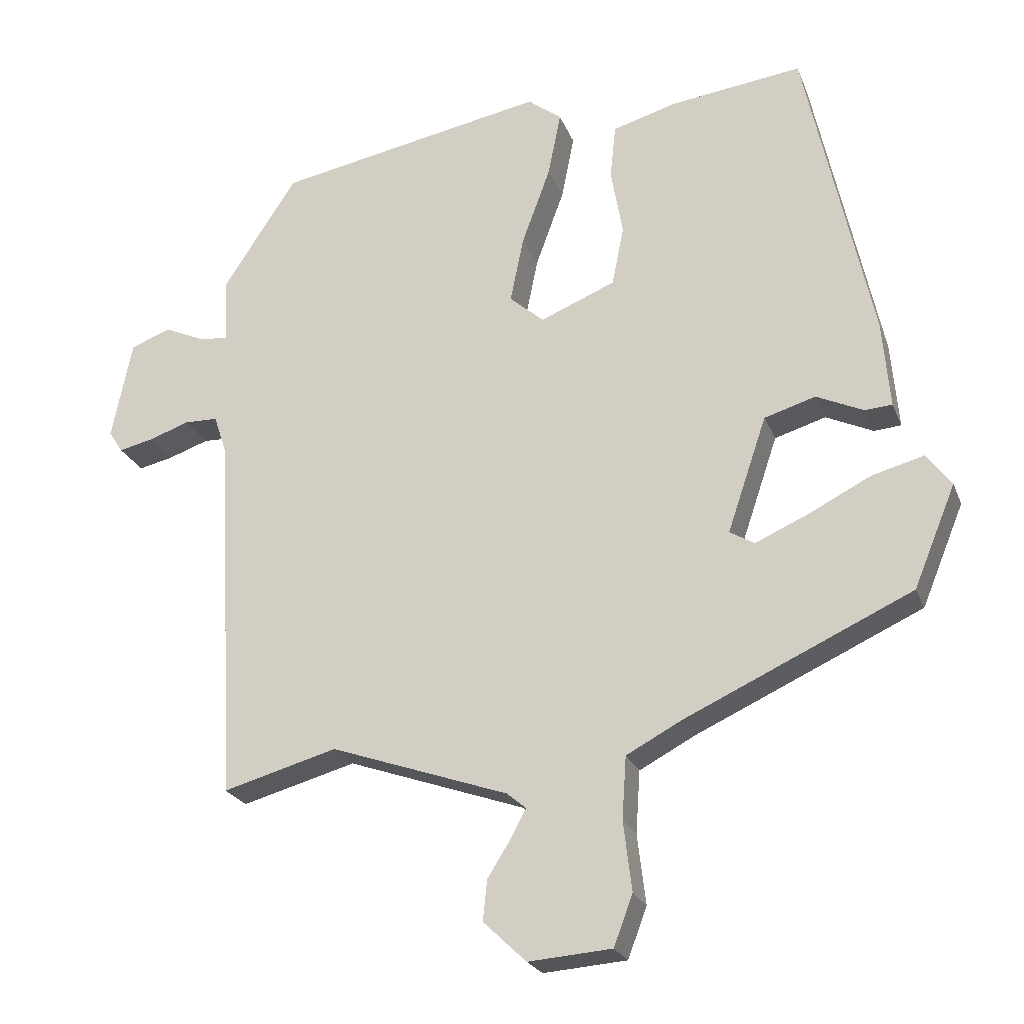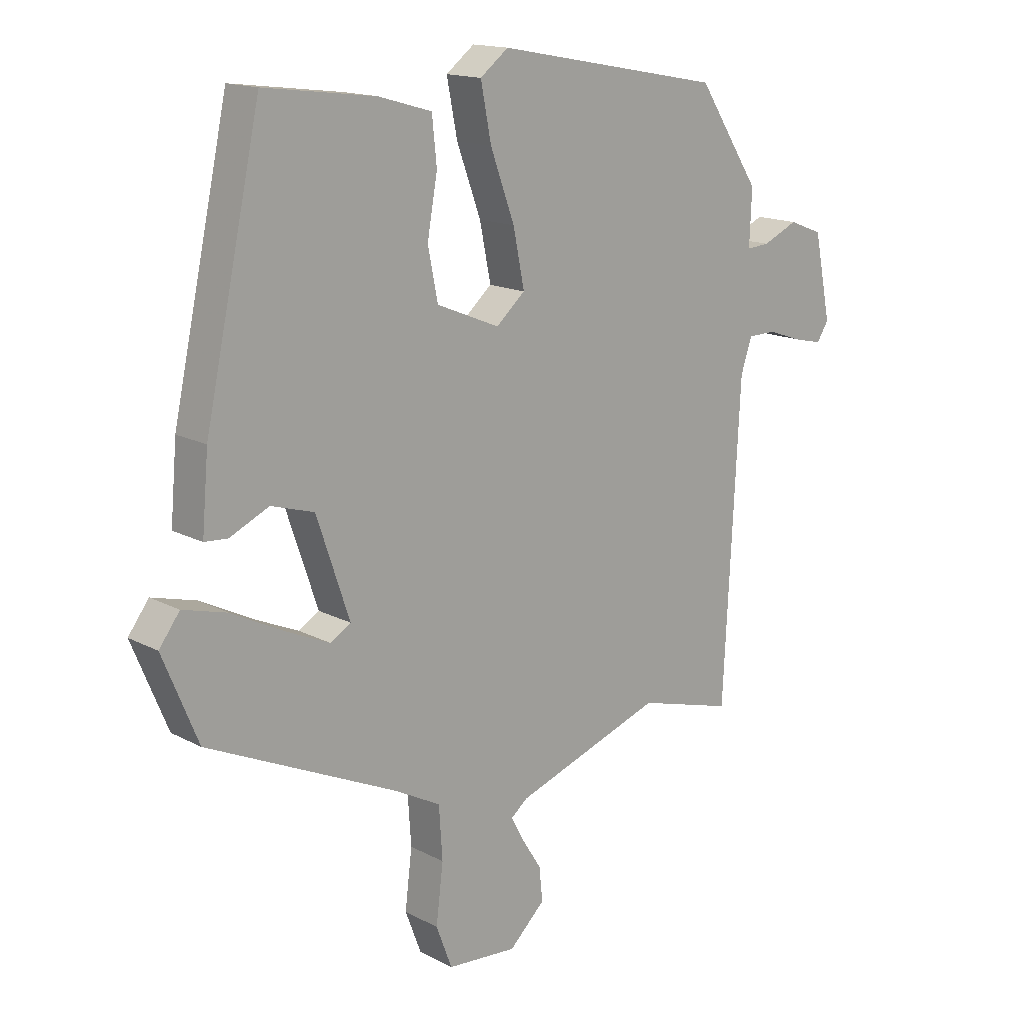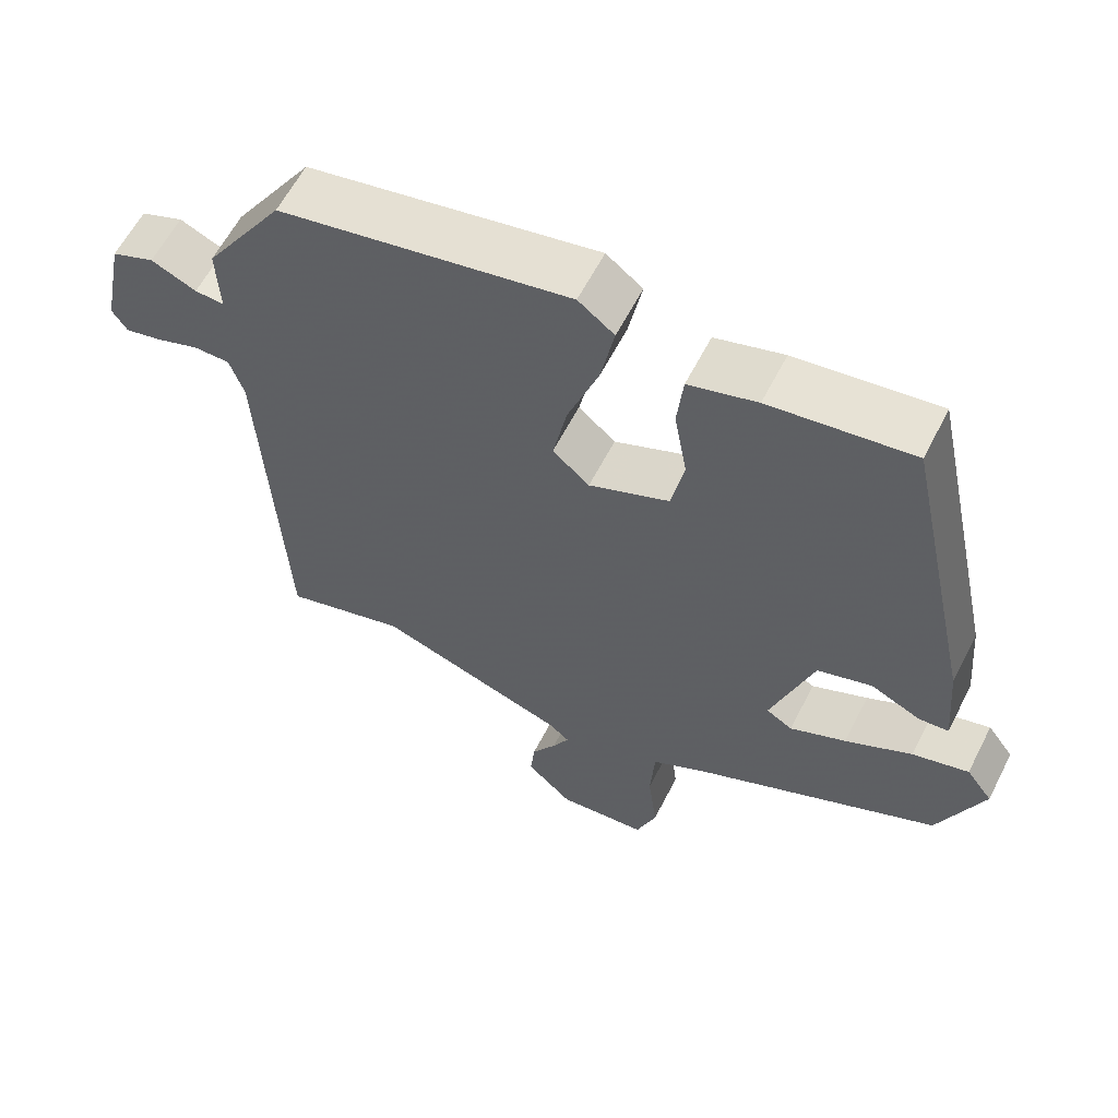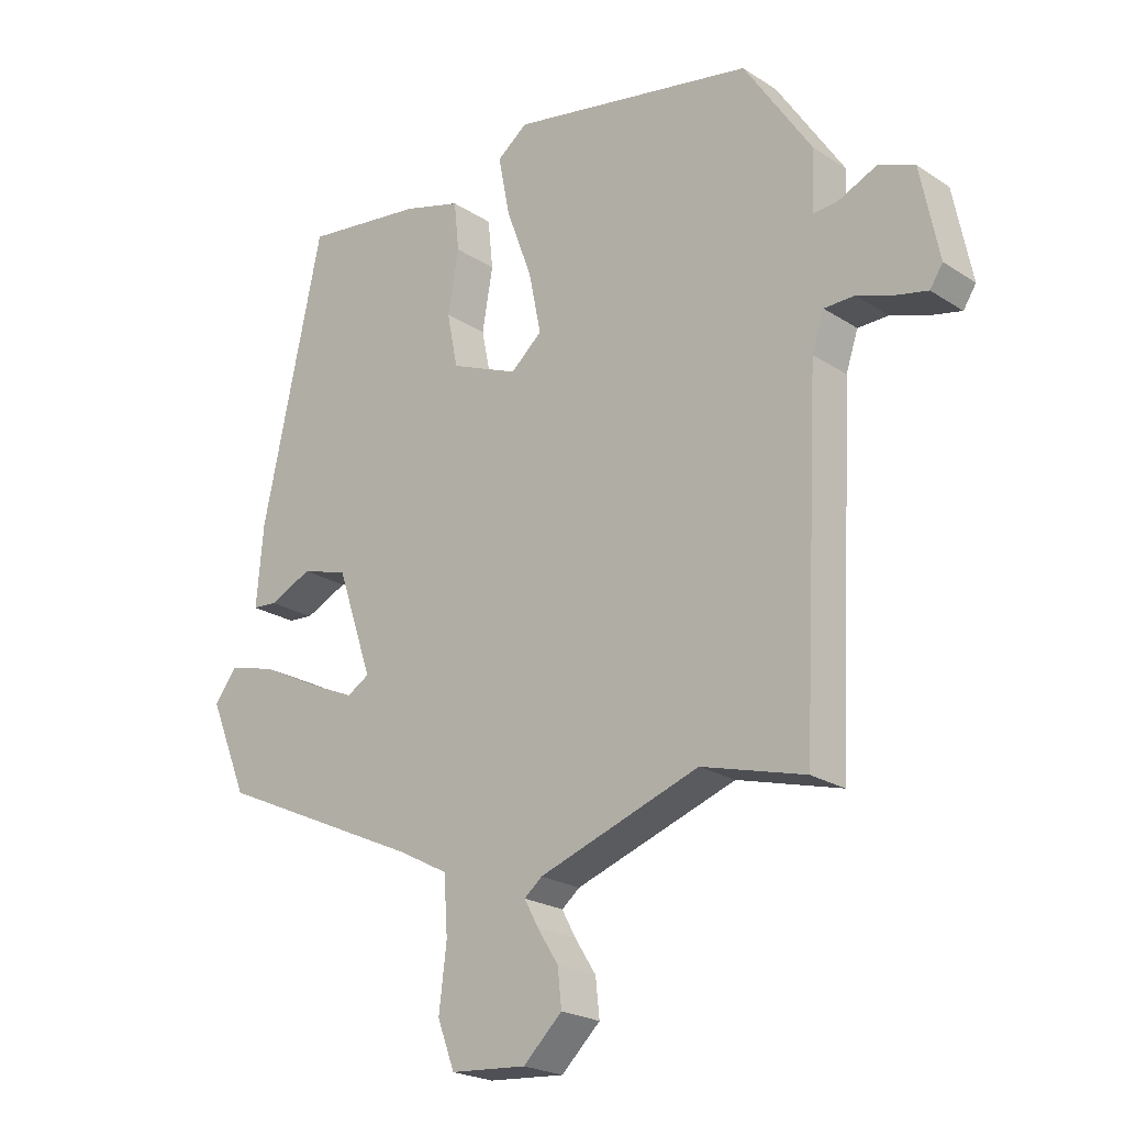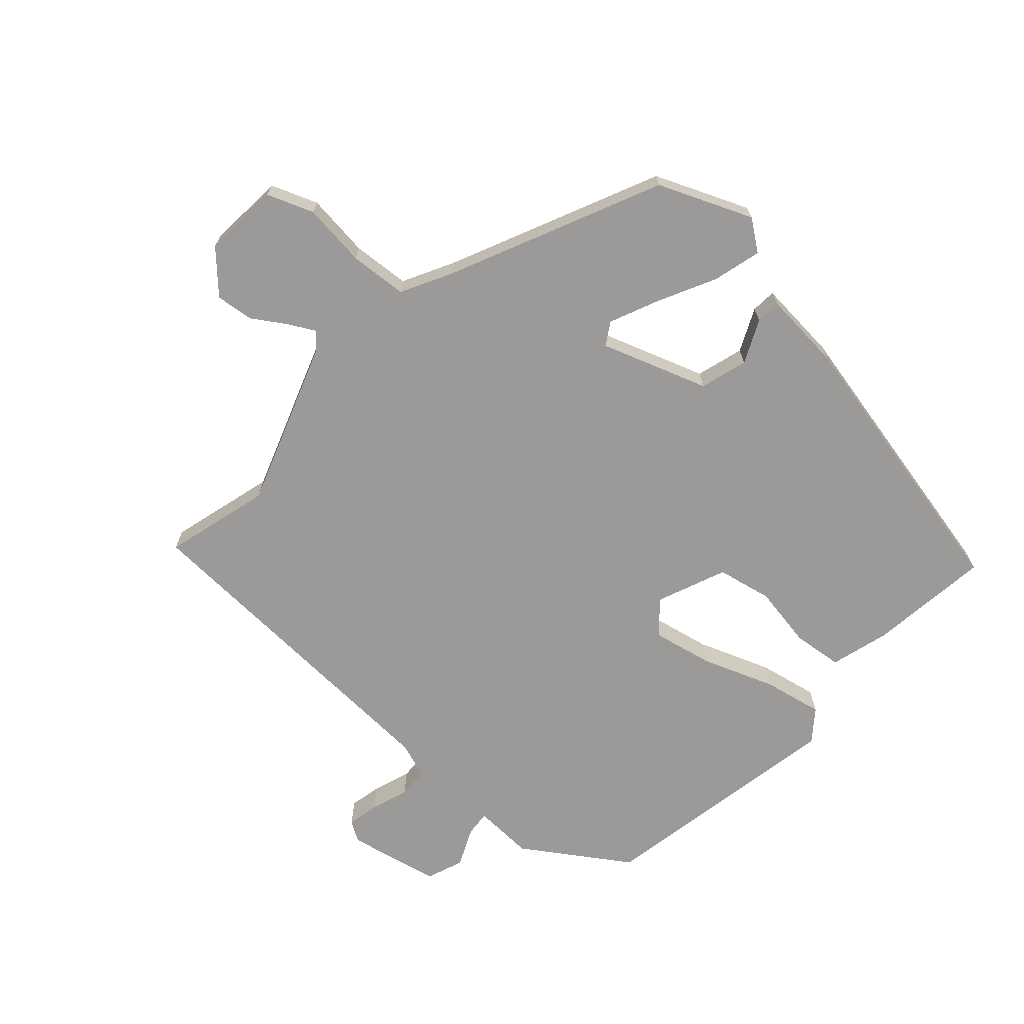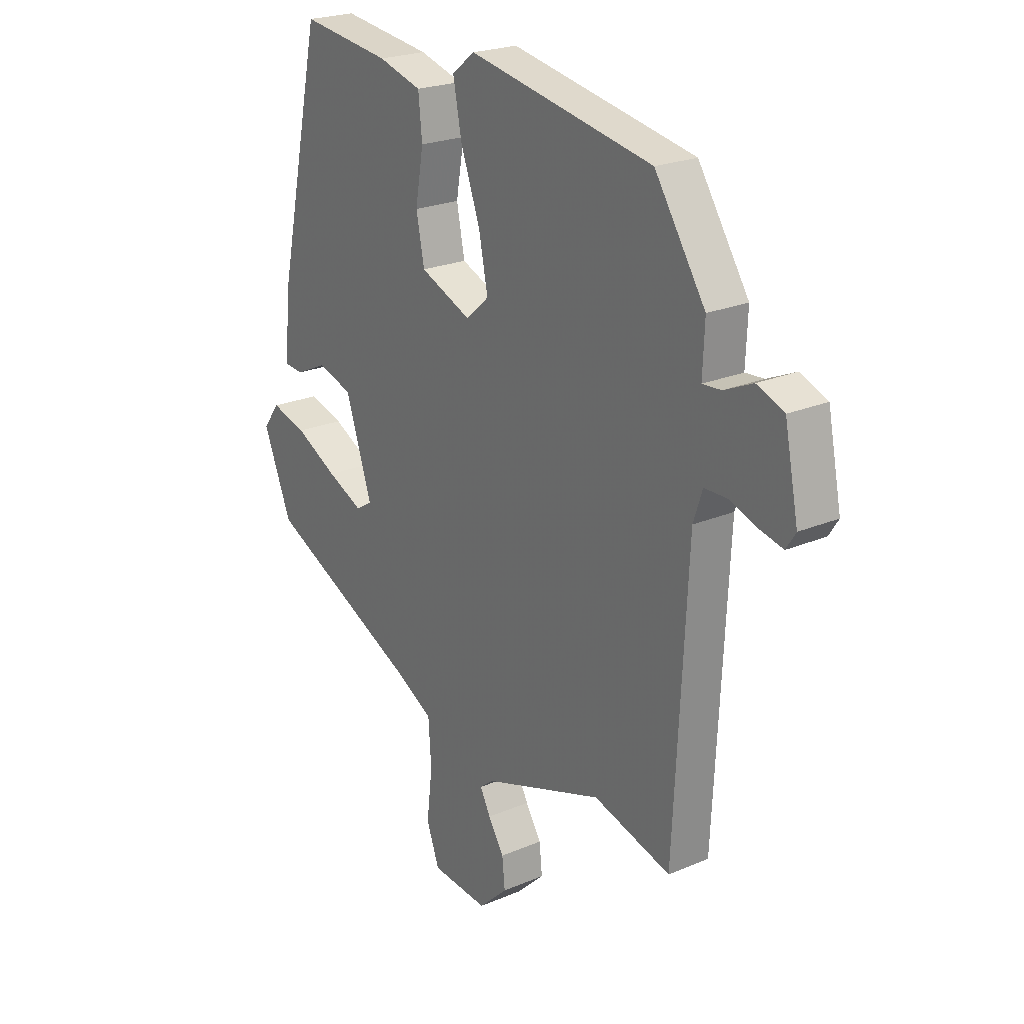
<metadata>
{"format":"obj","ext":"obj","renderer":"f3d","projection":"perspective","resolution":1024,"background":"white","views":[{"elev":-23.3,"azim":-162.0,"up":"+Z"},{"elev":15.5,"azim":-42.0,"up":"+Z"},{"elev":60.5,"azim":-153.0,"up":"+Z"},{"elev":-22.2,"azim":41.8,"up":"+Z"},{"elev":-69.5,"azim":-131.8,"up":"+Y"},{"elev":23.0,"azim":54.1,"up":"+Z"}]}
</metadata>
<code>
v 0.438 0.07 0.475
v 0.544 0.07 0.314
v 0.54 0.07 0.221
v 0.579 0.07 0.224
v 0.639 0.07 0.251
v 0.696 0.07 0.229
v 0.725 0.07 0.086
v 0.705 0.07 0.055
v 0.656 0.07 0.066
v 0.598 0.07 0.086
v 0.55 0.07 0.085
v 0.531 0.07 0.028
v 0.504 0.07 -0.501
v 0.341 0.07 -0.456
v 0.088 0.07 -0.544
v 0.06 0.07 -0.567
v 0.082 0.07 -0.608
v 0.115 0.07 -0.66
v 0.121 0.07 -0.718
v 0.06 0.07 -0.776
v -0.059 0.07 -0.767
v -0.086 0.07 -0.695
v -0.074 0.07 -0.596
v -0.08 0.07 -0.507
v -0.159 0.07 -0.465
v -0.482 0.07 -0.317
v -0.542 0.07 -0.172
v -0.507 0.07 -0.125
v -0.432 0.07 -0.145
v -0.343 0.07 -0.19
v -0.268 0.07 -0.223
v -0.233 0.07 -0.202
v -0.289 0.07 -0.037
v -0.362 0.07 -0.015
v -0.429 0.07 -0.046
v -0.468 0.07 -0.043
v -0.457 0.07 0.083
v -0.362 0.07 0.522
v -0.173 0.07 0.498
v -0.082 0.07 0.472
v -0.074 0.07 0.395
v -0.091 0.07 0.298
v -0.074 0.07 0.213
v 0.033 0.07 0.169
v 0.082 0.07 0.212
v 0.063 0.07 0.306
v 0.022 0.07 0.418
v 0.004 0.07 0.51
v 0.052 0.07 0.547
v 0.438 0 0.475
v 0.544 0 0.314
v 0.54 0 0.221
v 0.579 0 0.224
v 0.639 0 0.251
v 0.696 0 0.229
v 0.725 0 0.086
v 0.705 0 0.055
v 0.656 0 0.066
v 0.598 0 0.086
v 0.55 0 0.085
v 0.531 0 0.028
v 0.504 0 -0.501
v 0.341 0 -0.456
v 0.088 0 -0.544
v 0.06 0 -0.567
v 0.082 0 -0.608
v 0.115 0 -0.66
v 0.121 0 -0.718
v 0.06 0 -0.776
v -0.059 0 -0.767
v -0.086 0 -0.695
v -0.074 0 -0.596
v -0.08 0 -0.507
v -0.159 0 -0.465
v -0.482 0 -0.317
v -0.542 0 -0.172
v -0.507 0 -0.125
v -0.432 0 -0.145
v -0.343 0 -0.19
v -0.268 0 -0.223
v -0.233 0 -0.202
v -0.289 0 -0.037
v -0.362 0 -0.015
v -0.429 0 -0.046
v -0.468 0 -0.043
v -0.457 0 0.083
v -0.362 0 0.522
v -0.173 0 0.498
v -0.082 0 0.472
v -0.074 0 0.395
v -0.091 0 0.298
v -0.074 0 0.213
v 0.033 0 0.169
v 0.082 0 0.212
v 0.063 0 0.306
v 0.022 0 0.418
v 0.004 0 0.51
v 0.052 0 0.547
f 46 47 48 49
f 45 46 49 1
f 44 45 1 2
f 39 40 41 42
f 39 42 43
f 38 39 43
f 37 38 43
f 34 35 36 37
f 33 34 37 43
f 32 33 43 44
f 27 28 29 30
f 25 26 27 30
f 24 25 30 31
f 20 21 22 23
f 20 23 24
f 17 18 19 20
f 16 17 20 24
f 15 16 24 31
f 12 13 14
f 11 12 14 15
f 7 8 9 10
f 5 6 7 10
f 4 5 10 11
f 3 4 11 15
f 32 44 2 3
f 3 15 31 32
f 98 97 96 95
f 50 98 95 94
f 51 50 94 93
f 91 90 89 88
f 92 91 88
f 92 88 87
f 92 87 86
f 86 85 84 83
f 92 86 83 82
f 93 92 82 81
f 79 78 77 76
f 79 76 75 74
f 80 79 74 73
f 72 71 70 69
f 73 72 69
f 69 68 67 66
f 73 69 66 65
f 80 73 65 64
f 63 62 61
f 64 63 61 60
f 59 58 57 56
f 59 56 55 54
f 60 59 54 53
f 64 60 53 52
f 52 51 93 81
f 81 80 64 52
f 1 50 51 2
f 2 51 52 3
f 3 52 53 4
f 4 53 54 5
f 5 54 55 6
f 6 55 56 7
f 7 56 57 8
f 8 57 58 9
f 9 58 59 10
f 10 59 60 11
f 11 60 61 12
f 12 61 62 13
f 13 62 63 14
f 14 63 64 15
f 15 64 65 16
f 16 65 66 17
f 17 66 67 18
f 18 67 68 19
f 19 68 69 20
f 20 69 70 21
f 21 70 71 22
f 22 71 72 23
f 23 72 73 24
f 24 73 74 25
f 25 74 75 26
f 26 75 76 27
f 27 76 77 28
f 28 77 78 29
f 29 78 79 30
f 30 79 80 31
f 31 80 81 32
f 32 81 82 33
f 33 82 83 34
f 34 83 84 35
f 35 84 85 36
f 36 85 86 37
f 37 86 87 38
f 38 87 88 39
f 39 88 89 40
f 40 89 90 41
f 41 90 91 42
f 42 91 92 43
f 43 92 93 44
f 44 93 94 45
f 45 94 95 46
f 46 95 96 47
f 47 96 97 48
f 48 97 98 49
f 49 98 50 1

</code>
